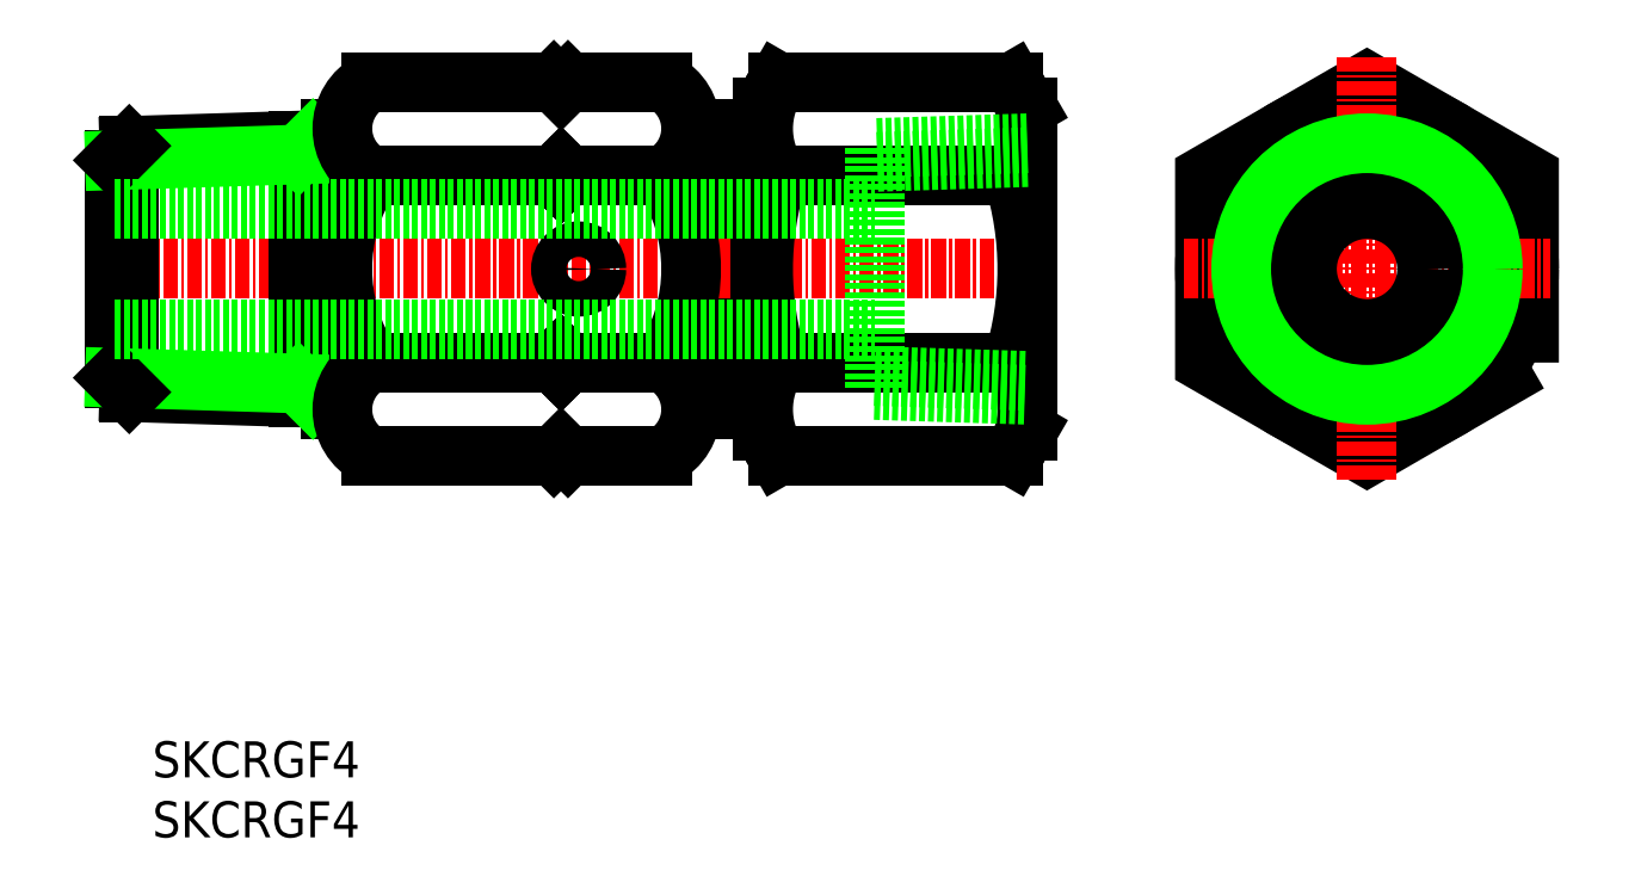
<metadata>
{"format":"dxf","ext":"dxf","renderer":"ezdxf+matplotlib","layout":"modelspace","background":"white","min_lineweight":24,"dpi":150}
</metadata>
<code>
0
SECTION
2
ENTITIES
0
TEXT
8
0
10
79.69
20
56.65
30
0
40
3
1
SKCRGF4
11
79.69
21
58.15
31
0
73
     2
0
TEXT
8
0
10
79.69
20
61.65
30
0
40
3
1
SKCRGF4
11
79.69
21
63.15
31
0
73
     2
0
LINE
8
0
10
94.57
20
115.7
30
0
11
94.57
21
92.3
31
0
0
LINE
8
0
10
95.52
20
115.7
30
0
11
95.52
21
92.3
31
0
0
LINE
8
0
10
125.5
20
115.7
30
0
11
125.5
21
92.3
31
0
0
LINE
8
0
10
124.6
20
115.7
30
0
11
124.6
21
92.3
31
0
0
LINE
8
0
10
126
20
114
30
0
11
126
21
94.03
31
0
0
LINE
8
0
10
126.6
20
114
30
0
11
126.6
21
94.03
31
0
0
LINE
8
0
10
113.7
20
112.4
30
0
11
114.3
21
111.8
31
0
0
LINE
8
0
10
113.7
20
112.4
30
0
11
113.1
21
111.8
31
0
0
LINE
8
0
10
76.57
20
113.1
30
0
11
76.57
21
104
31
0
0
LINE
8
0
10
77.77
20
114.3
30
0
11
77.77
21
104
31
0
0
LINE
8
0
10
91.87
20
114.7
30
0
11
91.87
21
104
31
0
0
LINE
8
CENTER
10
74.57
20
104
30
0
11
154.6
21
104
31
0
0
LINE
8
0
10
97.89
20
111.8
30
0
11
113.1
21
111.8
31
0
0
LINE
8
0
10
97.89
20
96.2
30
0
11
113.1
21
96.2
31
0
0
LINE
8
0
10
97.89
20
88.4
30
0
11
113.1
21
88.4
31
0
0
LINE
8
0
10
77.77
20
93.74
30
0
11
77.77
21
104
31
0
0
LINE
8
0
10
76.57
20
94.94
30
0
11
76.57
21
104
31
0
0
LINE
8
0
10
91.87
20
93.3
30
0
11
91.87
21
104
31
0
0
LINE
8
0
10
94.57
20
92.3
30
0
11
95.52
21
92.3
31
0
0
LINE
8
0
10
94.57
20
93.21
30
0
11
77.77
21
93.74
31
0
0
LINE
8
0
10
91.87
20
94.46
30
0
11
76.57
21
94.94
31
0
0
LINE
8
0
10
77.77
20
93.74
30
0
11
76.57
21
94.94
31
0
0
LINE
8
0
10
93.07
20
93.26
30
0
11
91.87
21
94.46
31
0
0
LINE
8
0
10
114.3
20
88.4
30
0
11
122.2
21
88.4
31
0
0
LINE
8
0
10
113.7
20
88.98
30
0
11
114.3
21
88.4
31
0
0
LINE
8
0
10
113.7
20
88.98
30
0
11
113.1
21
88.4
31
0
0
LINE
8
0
10
126.6
20
94.96
30
0
11
130.6
21
94.96
31
0
0
LINE
8
0
10
126
20
94.03
30
0
11
126.6
21
94.03
31
0
0
LINE
8
0
10
125.5
20
92.3
30
0
11
124.6
21
92.3
31
0
0
LINE
8
0
10
125.5
20
94.96
30
0
11
126
21
94.96
31
0
0
LINE
8
0
10
114.3
20
96.2
30
0
11
122.2
21
96.2
31
0
0
LINE
8
0
10
113.7
20
96.78
30
0
11
114.3
21
96.2
31
0
0
LINE
8
0
10
113.7
20
95.61
30
0
11
114.3
21
96.2
31
0
0
LINE
8
0
10
113.7
20
96.78
30
0
11
113.1
21
96.2
31
0
0
LINE
8
0
10
113.7
20
95.61
30
0
11
113.1
21
96.2
31
0
0
LINE
8
0
10
114.3
20
111.8
30
0
11
122.2
21
111.8
31
0
0
LINE
8
0
10
113.7
20
111.2
30
0
11
114.3
21
111.8
31
0
0
LINE
8
0
10
113.7
20
111.2
30
0
11
113.1
21
111.8
31
0
0
LINE
8
0
10
97.89
20
119.6
30
0
11
113.1
21
119.6
31
0
0
LINE
8
0
10
95.52
20
115.7
30
0
11
94.57
21
115.7
31
0
0
LINE
8
0
10
94.57
20
114.8
30
0
11
77.77
21
114.3
31
0
0
LINE
8
0
10
91.87
20
113.5
30
0
11
76.57
21
113.1
31
0
0
LINE
8
0
10
77.77
20
114.3
30
0
11
76.57
21
113.1
31
0
0
LINE
8
0
10
93.07
20
114.7
30
0
11
91.87
21
113.5
31
0
0
LINE
8
0
10
114.3
20
119.6
30
0
11
122.2
21
119.6
31
0
0
LINE
8
0
10
113.7
20
119
30
0
11
114.3
21
119.6
31
0
0
LINE
8
0
10
113.7
20
119
30
0
11
113.1
21
119.6
31
0
0
LINE
8
0
10
126.6
20
113
30
0
11
130.6
21
113
31
0
0
LINE
8
0
10
126
20
114
30
0
11
126.6
21
114
31
0
0
LINE
8
0
10
124.6
20
115.7
30
0
11
125.5
21
115.7
31
0
0
LINE
8
0
10
125.5
20
113
30
0
11
126
21
113
31
0
0
CIRCLE
8
0
10
115.2
20
104
30
0
40
1.476
0
ARC
8
0
10
110.5
20
104
30
0
40
14.02
50
326.2
51
33.8
0
ARC
8
0
10
120.2
20
92.3
30
0
40
4.394
50
297.4
51
62.58
0
ARC
8
0
10
109.5
20
104
30
0
40
14.02
50
146.2
51
213.8
0
ARC
8
0
10
99.91
20
92.3
30
0
40
4.394
50
117.4
51
242.6
0
ARC
8
0
10
120.2
20
115.7
30
0
40
4.394
50
297.4
51
62.58
0
ARC
8
0
10
99.91
20
115.7
30
0
40
4.394
50
117.4
51
242.6
0
POLYLINE
8
0
66
     1
10
0
20
0
30
0
70
     1
0
VERTEX
8
0
10
194.4
20
96.2
30
0
0
VERTEX
8
0
10
194.4
20
111.8
30
0
0
VERTEX
8
0
10
180.9
20
119.6
30
0
0
VERTEX
8
0
10
167.4
20
111.8
30
0
0
VERTEX
8
0
10
167.4
20
96.2
30
0
0
VERTEX
8
0
10
180.9
20
88.41
30
0
0
SEQEND
8
0
0
LINE
8
0
10
152.6
20
117.5
30
0
11
151.4
21
119.6
31
0
0
ARC
8
0
10
145.7
20
115.7
30
0
40
6.901
50
325.6
51
34.38
0
LINE
8
0
10
130.6
20
117.5
30
0
11
131.8
21
119.6
31
0
0
ARC
8
0
10
137.5
20
115.7
30
0
40
6.901
50
145.6
51
214.4
0
LINE
8
0
10
131.8
20
119.6
30
0
11
151.4
21
119.6
31
0
0
LINE
8
0
10
131.8
20
111.8
30
0
11
151.4
21
111.8
31
0
0
LINE
8
0
10
152.6
20
90.5
30
0
11
151.4
21
88.41
31
0
0
ARC
8
0
10
145.7
20
92.31
30
0
40
6.901
50
325.6
51
34.38
0
LINE
8
0
10
130.6
20
90.5
30
0
11
131.8
21
88.41
31
0
0
ARC
8
0
10
137.5
20
92.31
30
0
40
6.901
50
145.6
51
214.4
0
LINE
8
0
10
131.8
20
88.41
30
0
11
151.4
21
88.41
31
0
0
LINE
8
0
10
131.8
20
96.2
30
0
11
151.4
21
96.2
31
0
0
LINE
8
0
10
152.6
20
90.5
30
0
11
152.6
21
117.5
31
0
0
ARC
8
0
10
126.8
20
104
30
0
40
25.79
50
342.4
51
17.59
0
ARC
8
0
10
156.4
20
104
30
0
40
25.79
50
162.4
51
197.6
0
LINE
8
0
10
130.6
20
90.5
30
0
11
130.6
21
117.5
31
0
0
LINE
8
0
10
152.6
20
90.5
30
0
11
152.6
21
117.5
31
0
0
CIRCLE
8
0
10
180.9
20
104
30
0
40
13.5
0
LINE
8
CENTER
10
180.9
20
121.7
30
0
11
180.9
21
86.33
31
0
0
LINE
8
CENTER
10
165.6
20
104
30
0
11
196.2
21
104
31
0
0
LINE
8
0
10
187.6
20
115.7
30
0
11
187.6
21
115.7
31
0
0
LINE
8
0
10
191
20
113.7
30
0
11
191
21
113.7
31
0
0
LINE
8
0
10
76.57
20
109
30
0
11
139.9
21
109
31
0
0
LINE
8
0
10
76.57
20
99
30
0
11
139.9
21
99
31
0
0
CIRCLE
8
0
10
180.9
20
104
30
0
40
5
0
LINE
8
0
10
152.6
20
114.5
30
0
11
139.9
21
114.1
31
0
0
LINE
8
0
10
152.6
20
113.3
30
0
11
139.9
21
112.9
31
0
0
LINE
8
0
10
139.9
20
93.92
30
0
11
152.6
21
93.52
31
0
0
LINE
8
0
10
139.9
20
95.08
30
0
11
152.6
21
94.68
31
0
0
LINE
8
0
10
139.9
20
114.1
30
0
11
139.9
21
93.92
31
0
0
CIRCLE
8
0
10
180.9
20
104
30
0
40
9.315
0
CIRCLE
8
0
10
180.9
20
104
30
0
40
10.48
0
ENDSEC
0
EOF

</code>
